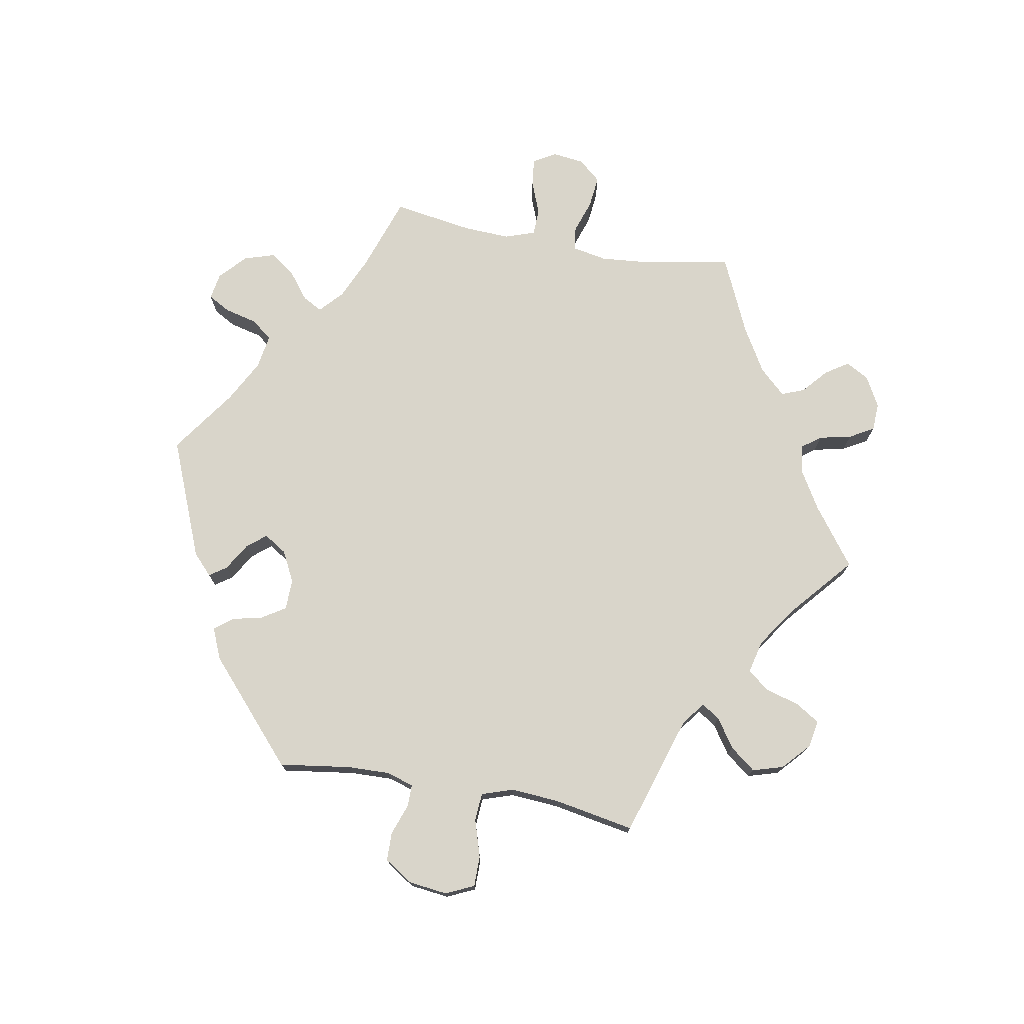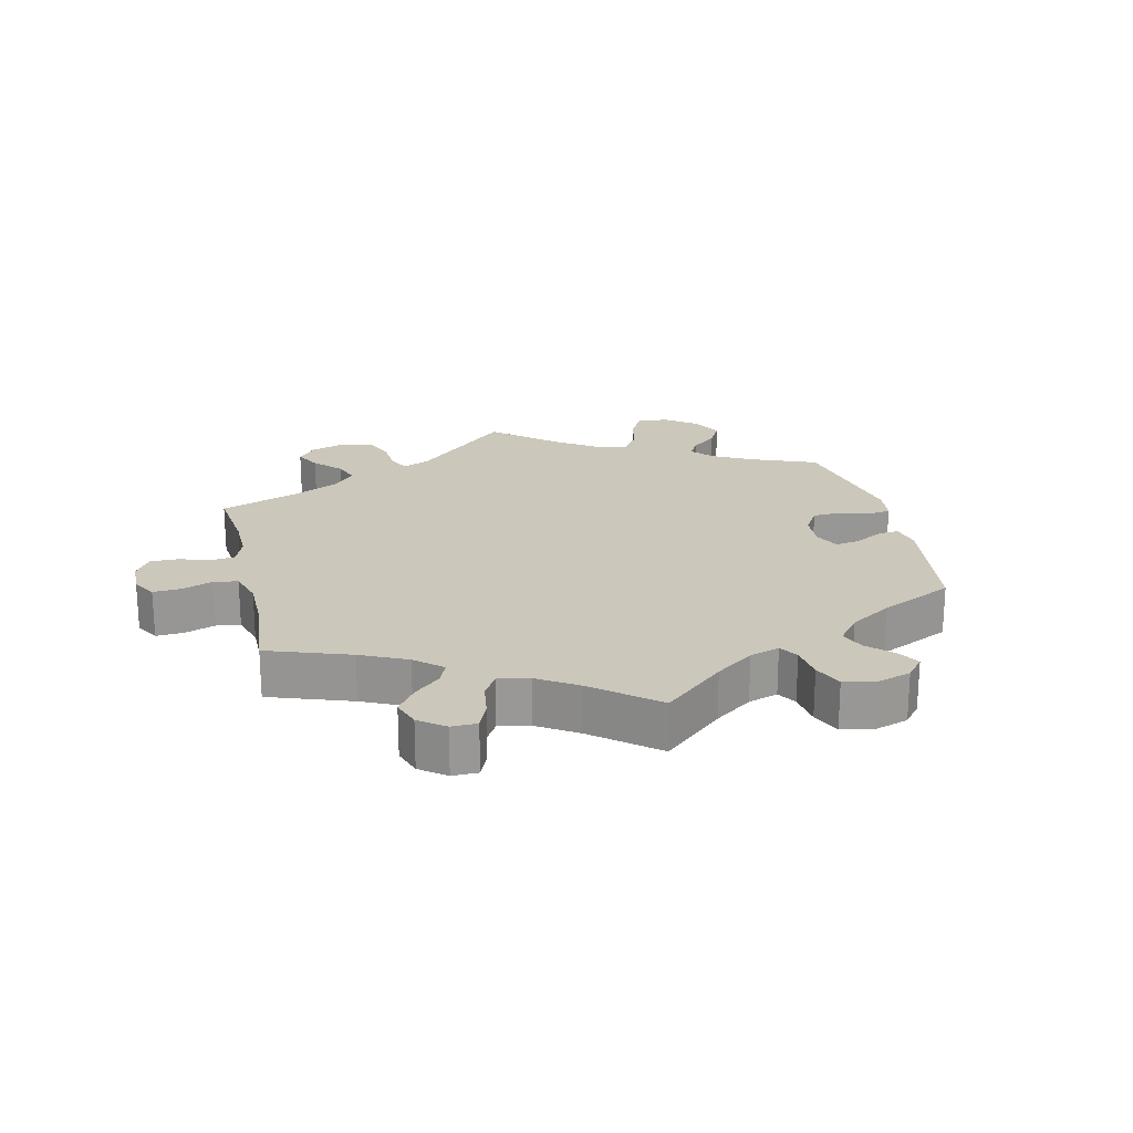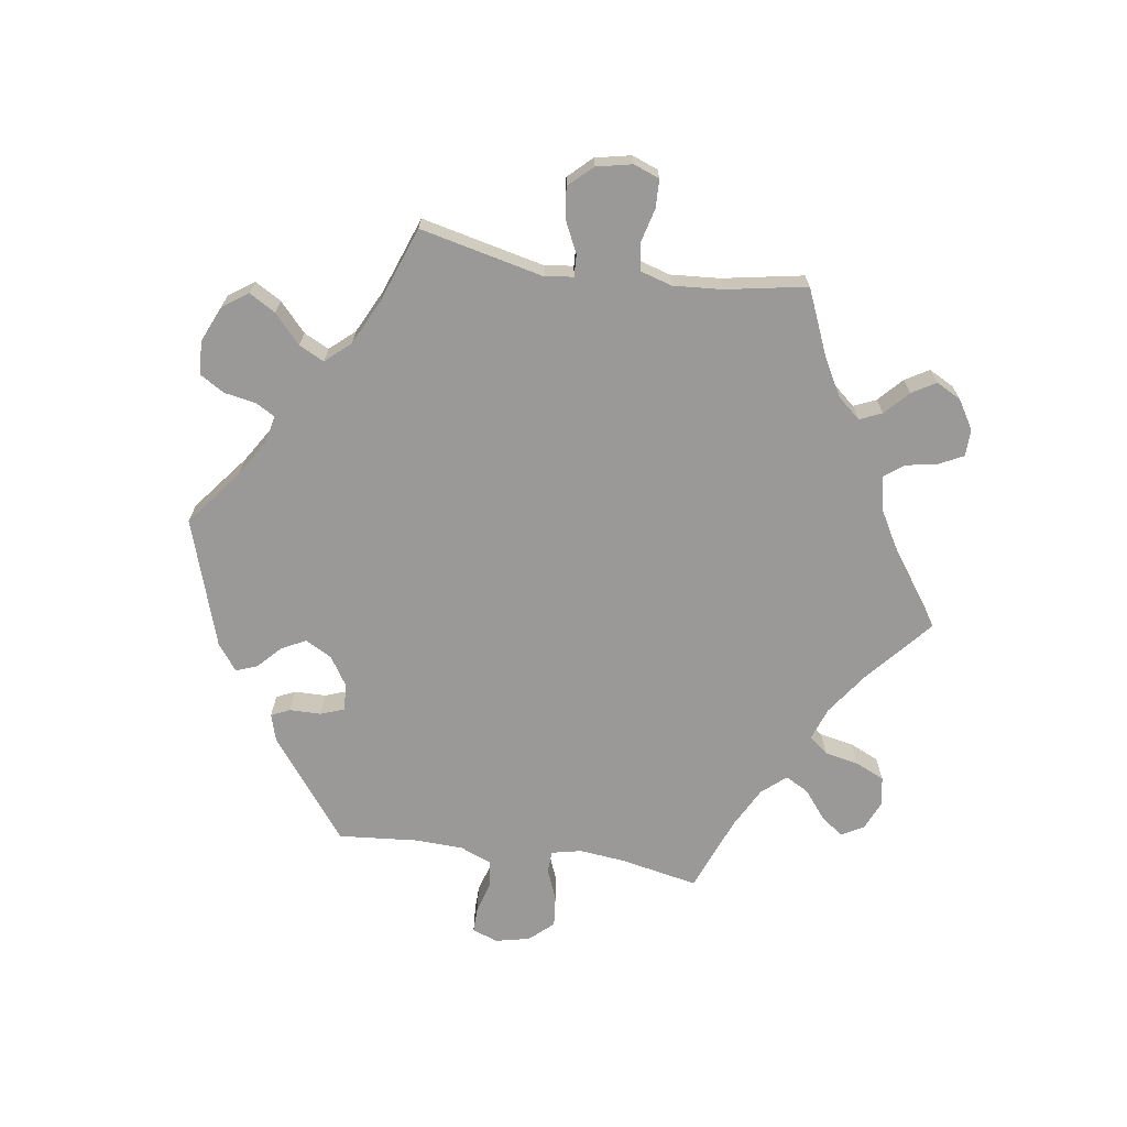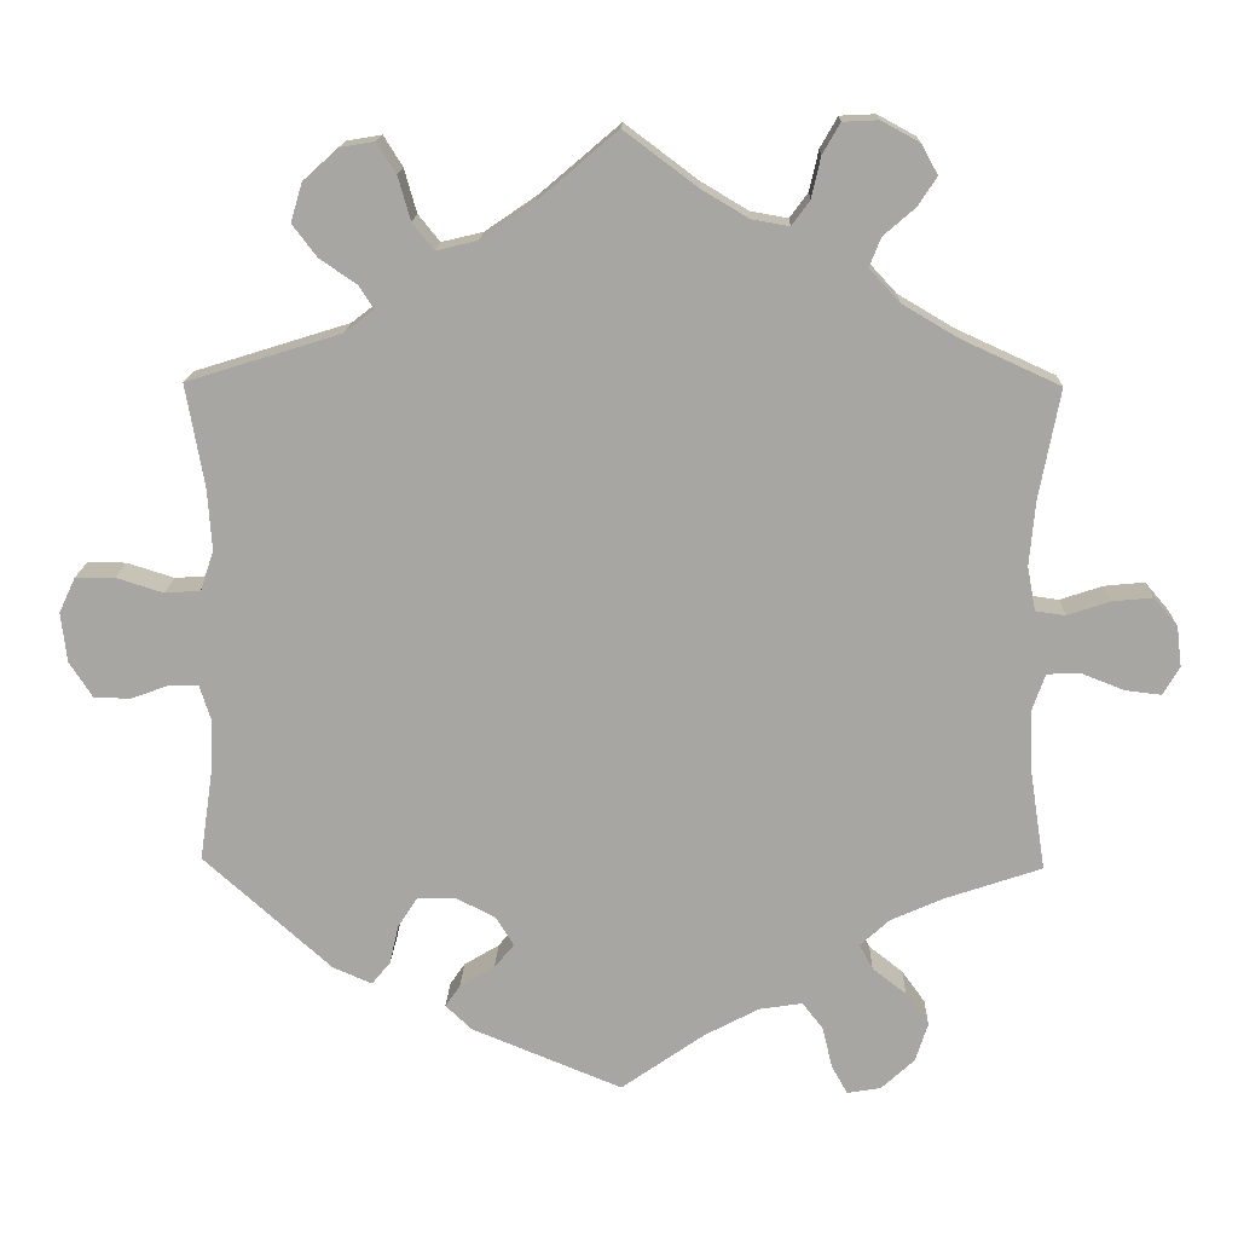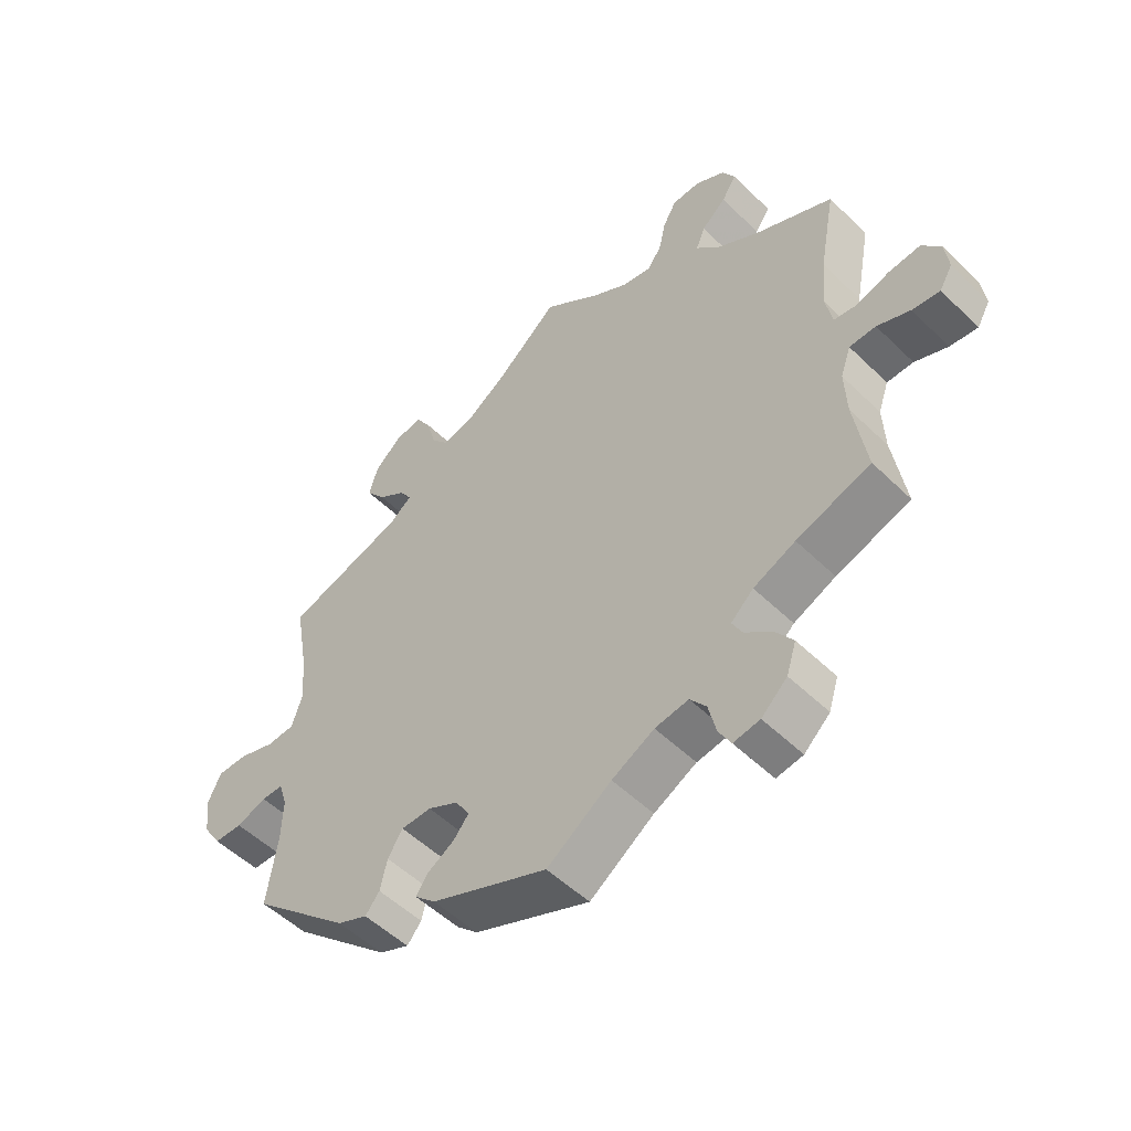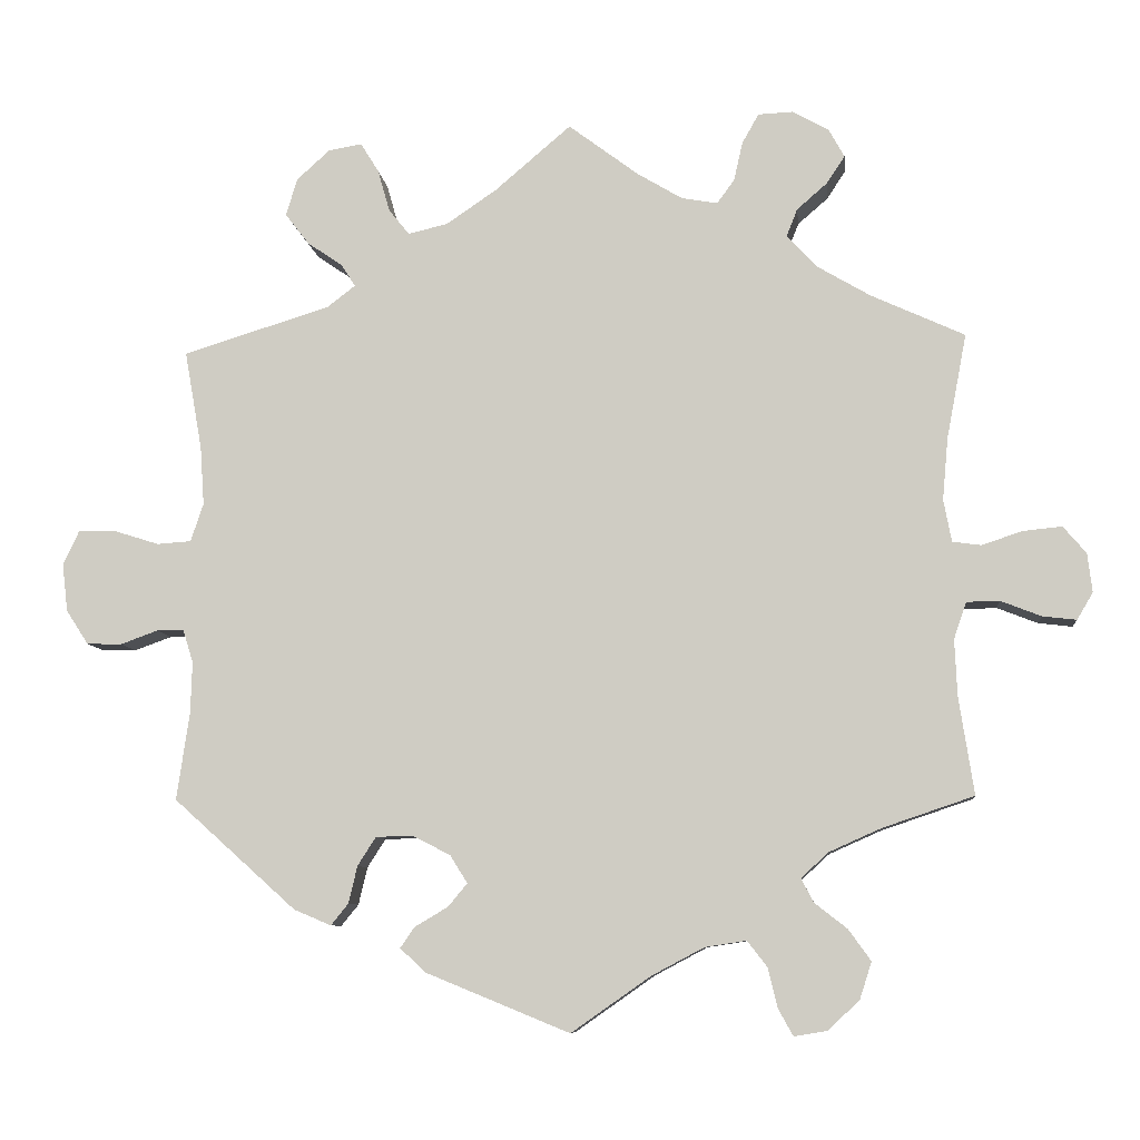
<metadata>
{"format":"obj","ext":"obj","renderer":"f3d","projection":"perspective","resolution":1024,"background":"white","views":[{"elev":74.7,"azim":-79.6,"up":"+Y"},{"elev":21.7,"azim":106.9,"up":"+Y"},{"elev":-69.1,"azim":-38.6,"up":"+Y"},{"elev":15.4,"azim":1.8,"up":"+Z"},{"elev":-52.0,"azim":43.7,"up":"+Z"},{"elev":-8.2,"azim":5.9,"up":"+Z"}]}
</metadata>
<code>
v -0.314 0.07 0.347
v -0.279 0.07 0.374
v -0.297 0.07 0.402
v -0.341 0.07 0.432
v -0.371 0.07 0.471
v -0.357 0.07 0.518
v -0.315 0.07 0.556
v -0.273 0.07 0.563
v -0.25 0.07 0.526
v -0.235 0.07 0.473
v -0.209 0.07 0.441
v -0.159 0.07 0.453
v -0.096 0.07 0.496
v 0 0.07 0.578
v 0.088 0.07 0.512
v 0.145 0.07 0.478
v 0.19 0.07 0.47
v 0.212 0.07 0.5
v 0.223 0.07 0.549
v 0.244 0.07 0.586
v 0.287 0.07 0.588
v 0.333 0.07 0.563
v 0.353 0.07 0.527
v 0.33 0.07 0.492
v 0.292 0.07 0.459
v 0.278 0.07 0.424
v 0.315 0.07 0.384
v 0.383 0.07 0.344
v 0.501 0.07 0.29
v 0.476 0.07 0.158
v 0.469 0.07 0.08
v 0.479 0.07 0.027
v 0.515 0.07 0.022
v 0.566 0.07 0.039
v 0.615 0.07 0.044
v 0.644 0.07 0.01
v 0.65 0.07 -0.039
v 0.63 0.07 -0.073
v 0.587 0.07 -0.068
v 0.536 0.07 -0.048
v 0.495 0.07 -0.049
v 0.479 0.07 -0.095
v 0.482 0.07 -0.166
v 0.501 0.07 -0.289
v 0.386 0.07 -0.328
v 0.321 0.07 -0.357
v 0.286 0.07 -0.389
v 0.302 0.07 -0.419
v 0.343 0.07 -0.451
v 0.371 0.07 -0.49
v 0.356 0.07 -0.537
v 0.316 0.07 -0.574
v 0.275 0.07 -0.581
v 0.256 0.07 -0.547
v 0.244 0.07 -0.497
v 0.219 0.07 -0.465
v 0.167 0.07 -0.473
v 0.101 0.07 -0.508
v 0.001 0.07 -0.578
v -0.18 0.07 -0.504
v -0.212 0.07 -0.474
v -0.194 0.07 -0.448
v -0.152 0.07 -0.423
v -0.128 0.07 -0.394
v -0.15 0.07 -0.359
v -0.197 0.07 -0.335
v -0.244 0.07 -0.336
v -0.267 0.07 -0.372
v -0.278 0.07 -0.419
v -0.3 0.07 -0.446
v -0.347 0.07 -0.426
v -0.501 0.07 -0.288
v -0.485 0.07 -0.178
v -0.483 0.07 -0.113
v -0.496 0.07 -0.072
v -0.53 0.07 -0.072
v -0.577 0.07 -0.089
v -0.621 0.07 -0.088
v -0.649 0.07 -0.045
v -0.656 0.07 0.015
v -0.636 0.07 0.058
v -0.589 0.07 0.058
v -0.532 0.07 0.04
v -0.489 0.07 0.043
v -0.473 0.07 0.091
v -0.478 0.07 0.165
v -0.5 0.07 0.289
v -0.314 0 0.347
v -0.279 0 0.374
v -0.297 0 0.402
v -0.341 0 0.432
v -0.371 0 0.471
v -0.357 0 0.518
v -0.315 0 0.556
v -0.273 0 0.563
v -0.25 0 0.526
v -0.235 0 0.473
v -0.209 0 0.441
v -0.159 0 0.453
v -0.096 0 0.496
v 0 0 0.578
v 0.088 0 0.512
v 0.145 0 0.478
v 0.19 0 0.47
v 0.212 0 0.5
v 0.223 0 0.549
v 0.244 0 0.586
v 0.287 0 0.588
v 0.333 0 0.563
v 0.353 0 0.527
v 0.33 0 0.492
v 0.292 0 0.459
v 0.278 0 0.424
v 0.315 0 0.384
v 0.383 0 0.344
v 0.501 0 0.29
v 0.476 0 0.158
v 0.469 0 0.08
v 0.479 0 0.027
v 0.515 0 0.022
v 0.566 0 0.039
v 0.615 0 0.044
v 0.644 0 0.01
v 0.65 0 -0.039
v 0.63 0 -0.073
v 0.587 0 -0.068
v 0.536 0 -0.048
v 0.495 0 -0.049
v 0.479 0 -0.095
v 0.482 0 -0.166
v 0.501 0 -0.289
v 0.386 0 -0.328
v 0.321 0 -0.357
v 0.286 0 -0.389
v 0.302 0 -0.419
v 0.343 0 -0.451
v 0.371 0 -0.49
v 0.356 0 -0.537
v 0.316 0 -0.574
v 0.275 0 -0.581
v 0.256 0 -0.547
v 0.244 0 -0.497
v 0.219 0 -0.465
v 0.167 0 -0.473
v 0.101 0 -0.508
v 0.001 0 -0.578
v -0.18 0 -0.504
v -0.212 0 -0.474
v -0.194 0 -0.448
v -0.152 0 -0.423
v -0.128 0 -0.394
v -0.15 0 -0.359
v -0.197 0 -0.335
v -0.244 0 -0.336
v -0.267 0 -0.372
v -0.278 0 -0.419
v -0.3 0 -0.446
v -0.347 0 -0.426
v -0.501 0 -0.288
v -0.485 0 -0.178
v -0.483 0 -0.113
v -0.496 0 -0.072
v -0.53 0 -0.072
v -0.577 0 -0.089
v -0.621 0 -0.088
v -0.649 0 -0.045
v -0.656 0 0.015
v -0.636 0 0.058
v -0.589 0 0.058
v -0.532 0 0.04
v -0.489 0 0.043
v -0.473 0 0.091
v -0.478 0 0.165
v -0.5 0 0.289
f 86 87 1
f 85 86 1 2
f 84 85 2
f 80 81 82 83
f 80 83 84
f 79 80 84
f 76 77 78 79
f 75 76 79 84
f 74 75 84 2
f 70 71 72 73
f 68 69 70 73
f 67 68 73 74
f 66 67 74 2
f 60 61 62 63
f 58 59 60 63
f 57 58 63 64
f 56 57 64 65
f 52 53 54 55
f 52 55 56
f 51 52 56
f 48 49 50 51
f 47 48 51 56
f 43 44 45
f 42 43 45 46
f 41 42 46 47
f 37 38 39 40
f 37 40 41
f 36 37 41
f 33 34 35 36
f 33 36 41
f 32 33 41 47
f 28 29 30
f 27 28 30 31
f 26 27 31 32
f 22 23 24 25
f 22 25 26
f 21 22 26
f 18 19 20 21
f 17 18 21 26
f 16 17 26 32
f 13 14 15
f 12 13 15 16
f 11 12 16 32
f 7 8 9 10
f 7 10 11
f 6 7 11
f 3 4 5 6
f 2 3 6 11
f 47 56 65 66
f 32 47 66
f 2 11 32 66
f 88 174 173
f 89 88 173 172
f 89 172 171
f 170 169 168 167
f 171 170 167
f 171 167 166
f 166 165 164 163
f 171 166 163 162
f 89 171 162 161
f 160 159 158 157
f 160 157 156 155
f 161 160 155 154
f 89 161 154 153
f 150 149 148 147
f 150 147 146 145
f 151 150 145 144
f 152 151 144 143
f 142 141 140 139
f 143 142 139
f 143 139 138
f 138 137 136 135
f 143 138 135 134
f 132 131 130
f 133 132 130 129
f 134 133 129 128
f 127 126 125 124
f 128 127 124
f 128 124 123
f 123 122 121 120
f 128 123 120
f 134 128 120 119
f 117 116 115
f 118 117 115 114
f 119 118 114 113
f 112 111 110 109
f 113 112 109
f 113 109 108
f 108 107 106 105
f 113 108 105 104
f 119 113 104 103
f 102 101 100
f 103 102 100 99
f 119 103 99 98
f 97 96 95 94
f 98 97 94
f 98 94 93
f 93 92 91 90
f 98 93 90 89
f 153 152 143 134
f 153 134 119
f 153 119 98 89
f 1 88 89 2
f 2 89 90 3
f 3 90 91 4
f 4 91 92 5
f 5 92 93 6
f 6 93 94 7
f 7 94 95 8
f 8 95 96 9
f 9 96 97 10
f 10 97 98 11
f 11 98 99 12
f 12 99 100 13
f 13 100 101 14
f 14 101 102 15
f 15 102 103 16
f 16 103 104 17
f 17 104 105 18
f 18 105 106 19
f 19 106 107 20
f 20 107 108 21
f 21 108 109 22
f 22 109 110 23
f 23 110 111 24
f 24 111 112 25
f 25 112 113 26
f 26 113 114 27
f 27 114 115 28
f 28 115 116 29
f 29 116 117 30
f 30 117 118 31
f 31 118 119 32
f 32 119 120 33
f 33 120 121 34
f 34 121 122 35
f 35 122 123 36
f 36 123 124 37
f 37 124 125 38
f 38 125 126 39
f 39 126 127 40
f 40 127 128 41
f 41 128 129 42
f 42 129 130 43
f 43 130 131 44
f 44 131 132 45
f 45 132 133 46
f 46 133 134 47
f 47 134 135 48
f 48 135 136 49
f 49 136 137 50
f 50 137 138 51
f 51 138 139 52
f 52 139 140 53
f 53 140 141 54
f 54 141 142 55
f 55 142 143 56
f 56 143 144 57
f 57 144 145 58
f 58 145 146 59
f 59 146 147 60
f 60 147 148 61
f 61 148 149 62
f 62 149 150 63
f 63 150 151 64
f 64 151 152 65
f 65 152 153 66
f 66 153 154 67
f 67 154 155 68
f 68 155 156 69
f 69 156 157 70
f 70 157 158 71
f 71 158 159 72
f 72 159 160 73
f 73 160 161 74
f 74 161 162 75
f 75 162 163 76
f 76 163 164 77
f 77 164 165 78
f 78 165 166 79
f 79 166 167 80
f 80 167 168 81
f 81 168 169 82
f 82 169 170 83
f 83 170 171 84
f 84 171 172 85
f 85 172 173 86
f 86 173 174 87
f 87 174 88 1

</code>
